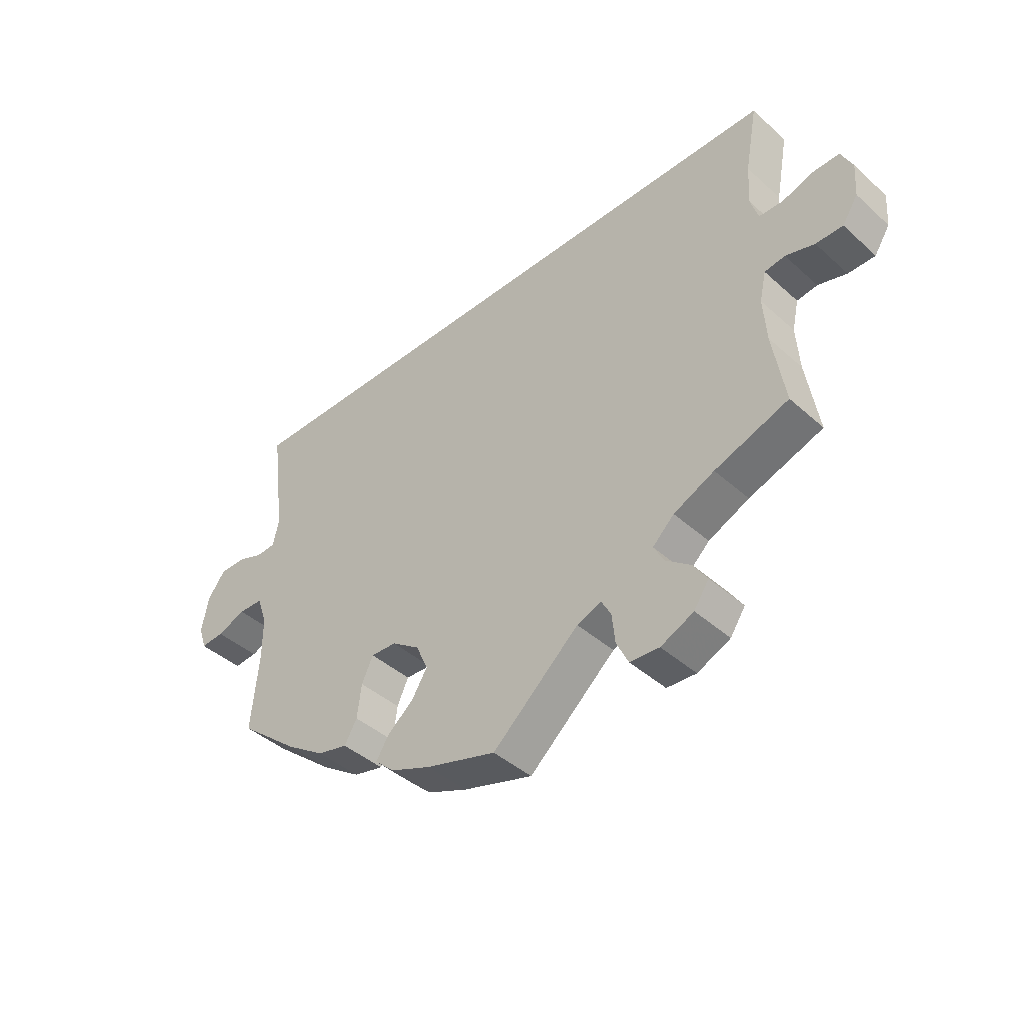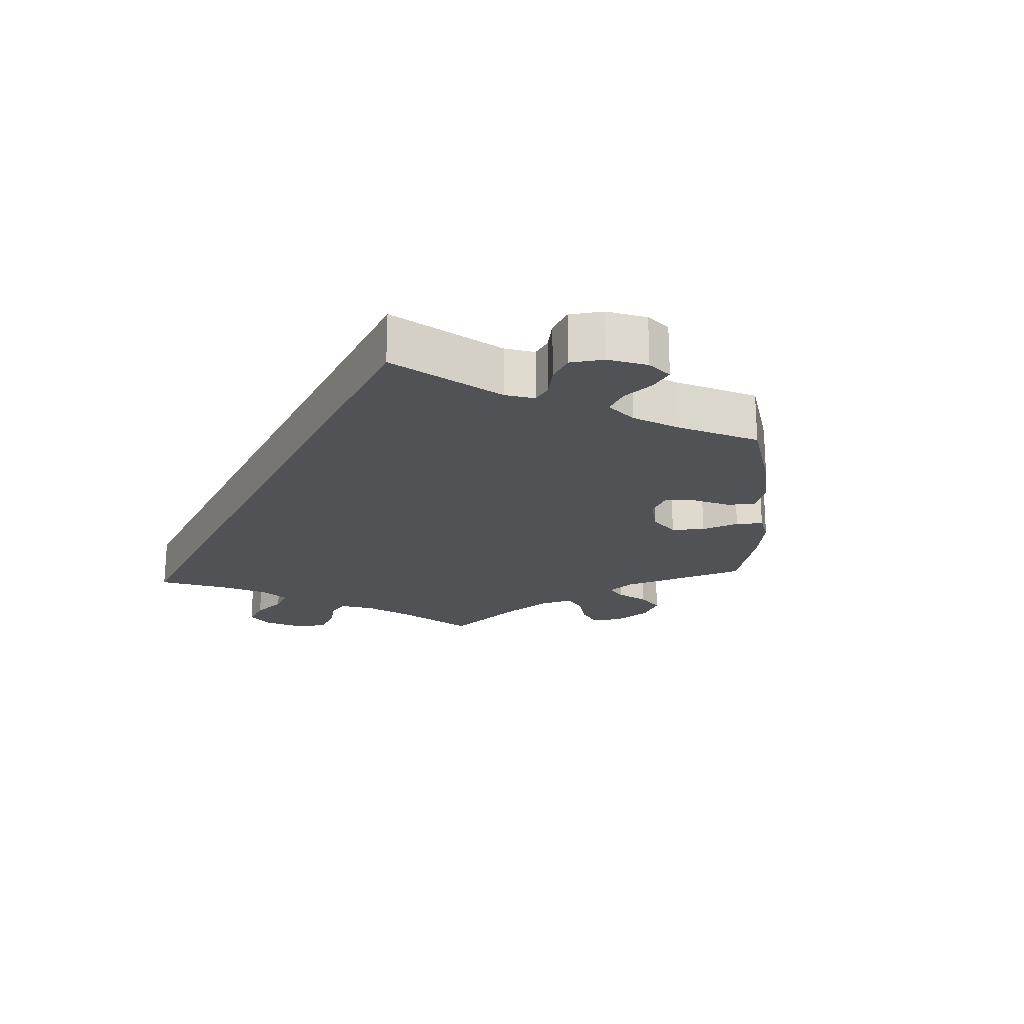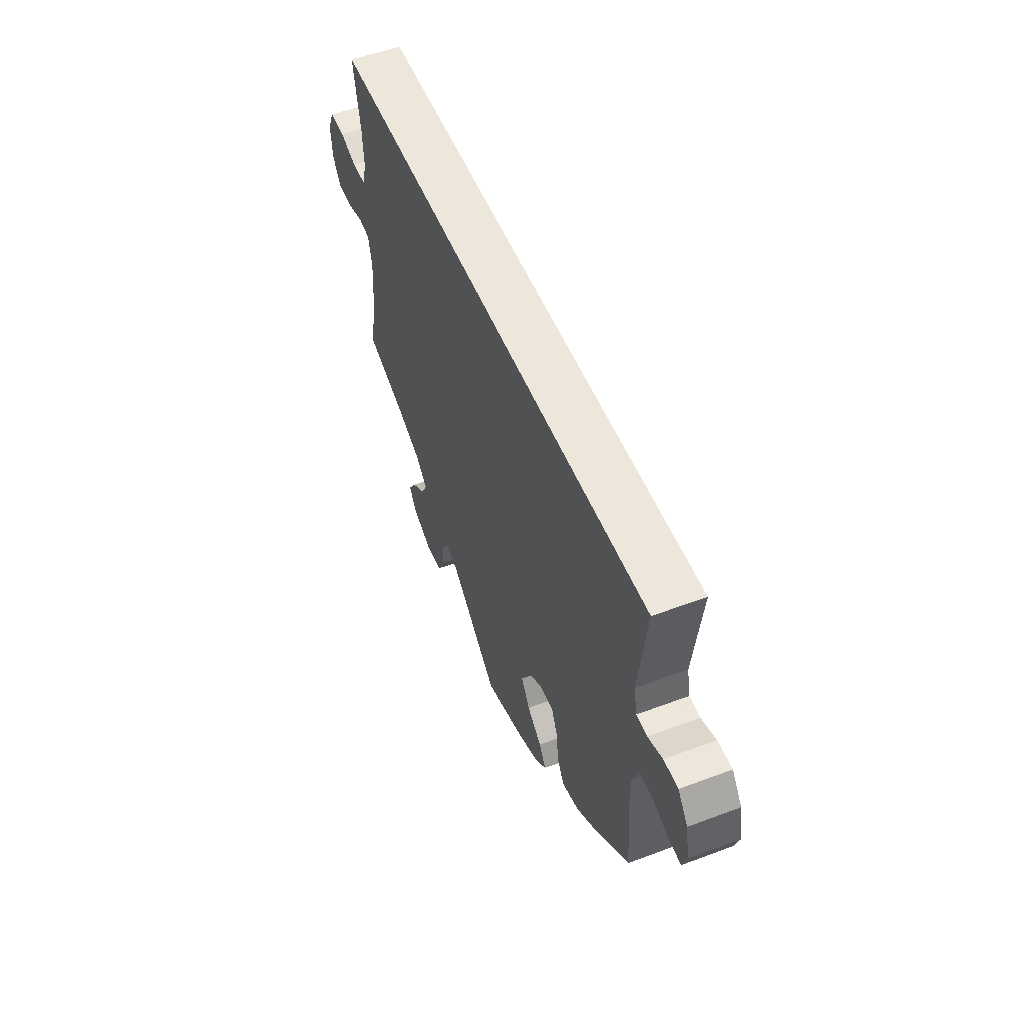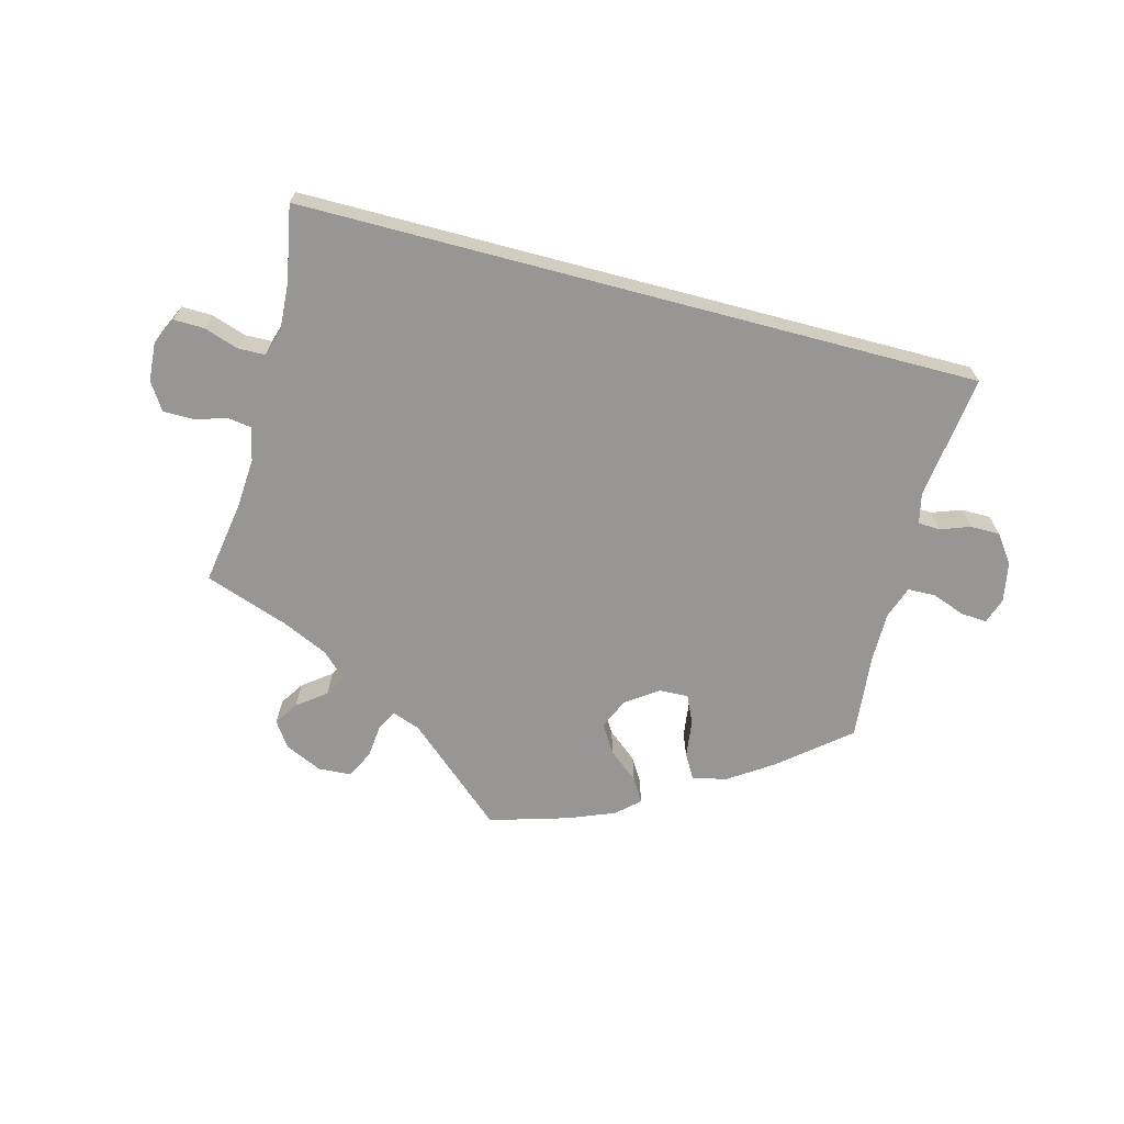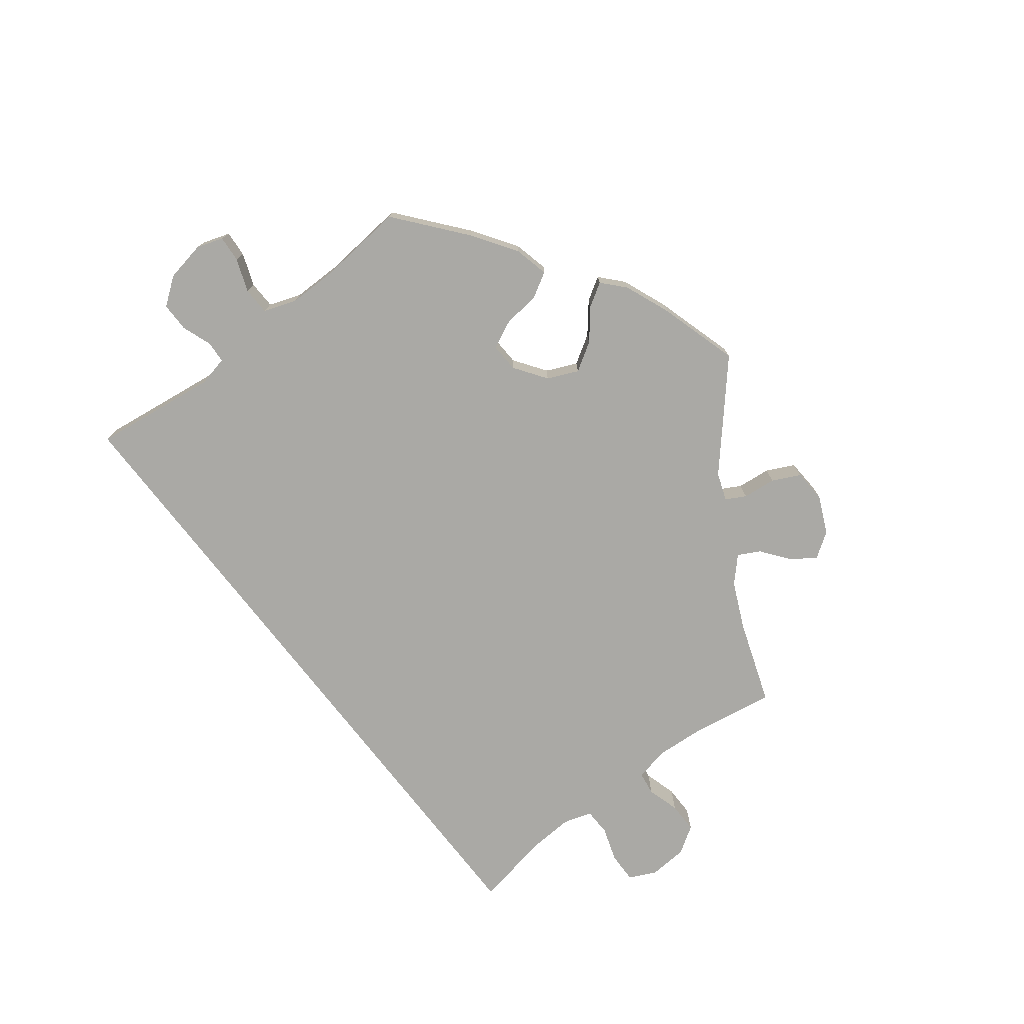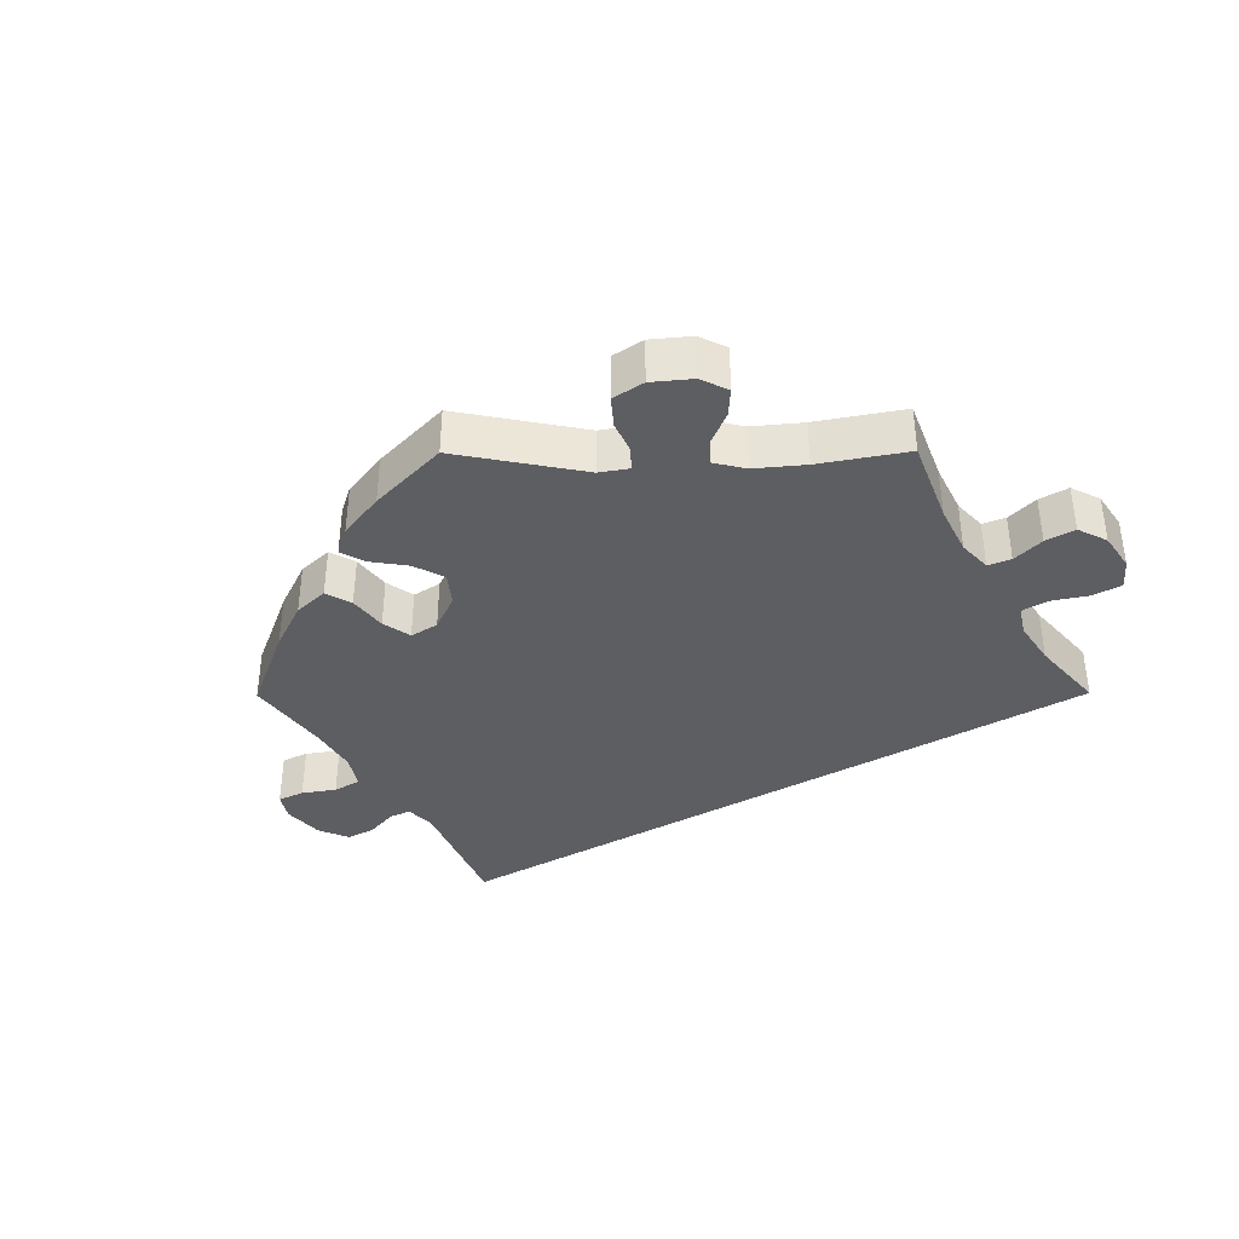
<metadata>
{"format":"obj","ext":"obj","renderer":"f3d","projection":"perspective","resolution":1024,"background":"white","views":[{"elev":-42.1,"azim":-136.9,"up":"+Z"},{"elev":-20.9,"azim":63.4,"up":"+Y"},{"elev":52.7,"azim":68.0,"up":"+Z"},{"elev":-67.9,"azim":-14.8,"up":"+Y"},{"elev":-75.4,"azim":127.7,"up":"+Y"},{"elev":-37.8,"azim":-149.7,"up":"+Y"}]}
</metadata>
<code>
v 0.5 0.07 0.289
v 0.476 0.07 0.106
v 0.486 0.07 0.062
v 0.518 0.07 0.06
v 0.562 0.07 0.076
v 0.605 0.07 0.076
v 0.635 0.07 0.036
v 0.646 0.07 -0.023
v 0.633 0.07 -0.062
v 0.594 0.07 -0.059
v 0.546 0.07 -0.041
v 0.505 0.07 -0.042
v 0.488 0.07 -0.09
v 0.488 0.07 -0.163
v 0.5 0.07 -0.289
v 0.399 0.07 -0.372
v 0.335 0.07 -0.415
v 0.284 0.07 -0.427
v 0.263 0.07 -0.391
v 0.256 0.07 -0.335
v 0.237 0.07 -0.294
v 0.194 0.07 -0.296
v 0.147 0.07 -0.329
v 0.127 0.07 -0.374
v 0.153 0.07 -0.416
v 0.197 0.07 -0.452
v 0.218 0.07 -0.486
v 0.185 0.07 -0.516
v 0.118 0.07 -0.543
v 0 0.07 -0.578
v -0.145 0.07 -0.451
v -0.186 0.07 -0.436
v -0.202 0.07 -0.465
v -0.207 0.07 -0.514
v -0.227 0.07 -0.555
v -0.276 0.07 -0.558
v -0.331 0.07 -0.533
v -0.356 0.07 -0.496
v -0.333 0.07 -0.461
v -0.291 0.07 -0.429
v -0.274 0.07 -0.397
v -0.31 0.07 -0.363
v -0.378 0.07 -0.332
v -0.501 0.07 -0.289
v -0.481 0.07 -0.166
v -0.476 0.07 -0.092
v -0.487 0.07 -0.043
v -0.521 0.07 -0.038
v -0.569 0.07 -0.052
v -0.614 0.07 -0.052
v -0.64 0.07 -0.012
v -0.644 0.07 0.045
v -0.625 0.07 0.085
v -0.58 0.07 0.084
v -0.529 0.07 0.067
v -0.489 0.07 0.068
v -0.476 0.07 0.11
v -0.48 0.07 0.177
v -0.501 0.07 0.289
v 0.5 0 0.289
v 0.476 0 0.106
v 0.486 0 0.062
v 0.518 0 0.06
v 0.562 0 0.076
v 0.605 0 0.076
v 0.635 0 0.036
v 0.646 0 -0.023
v 0.633 0 -0.062
v 0.594 0 -0.059
v 0.546 0 -0.041
v 0.505 0 -0.042
v 0.488 0 -0.09
v 0.488 0 -0.163
v 0.5 0 -0.289
v 0.399 0 -0.372
v 0.335 0 -0.415
v 0.284 0 -0.427
v 0.263 0 -0.391
v 0.256 0 -0.335
v 0.237 0 -0.294
v 0.194 0 -0.296
v 0.147 0 -0.329
v 0.127 0 -0.374
v 0.153 0 -0.416
v 0.197 0 -0.452
v 0.218 0 -0.486
v 0.185 0 -0.516
v 0.118 0 -0.543
v 0 0 -0.578
v -0.145 0 -0.451
v -0.186 0 -0.436
v -0.202 0 -0.465
v -0.207 0 -0.514
v -0.227 0 -0.555
v -0.276 0 -0.558
v -0.331 0 -0.533
v -0.356 0 -0.496
v -0.333 0 -0.461
v -0.291 0 -0.429
v -0.274 0 -0.397
v -0.31 0 -0.363
v -0.378 0 -0.332
v -0.501 0 -0.289
v -0.481 0 -0.166
v -0.476 0 -0.092
v -0.487 0 -0.043
v -0.521 0 -0.038
v -0.569 0 -0.052
v -0.614 0 -0.052
v -0.64 0 -0.012
v -0.644 0 0.045
v -0.625 0 0.085
v -0.58 0 0.084
v -0.529 0 0.067
v -0.489 0 0.068
v -0.476 0 0.11
v -0.48 0 0.177
v -0.501 0 0.289
f 58 59 1 2
f 57 58 2 3
f 56 57 3 4
f 55 56 4
f 52 53 54 55
f 52 55 4
f 51 52 4
f 48 49 50 51
f 47 48 51 4
f 46 47 4
f 45 46 4
f 43 44 45 4
f 42 43 4 5
f 41 42 5 6
f 40 41 6 7
f 33 34 35 36
f 32 33 36 37
f 28 29 30 31
f 28 31 32
f 25 26 27 28
f 24 25 28 32
f 23 24 32
f 22 23 32
f 17 18 19 20
f 17 20 21
f 14 15 16 17
f 13 14 17 21
f 12 13 21 22
f 8 9 10 11
f 8 11 12
f 7 8 12
f 40 7 12
f 32 37 38 39
f 32 39 40
f 12 22 32 40
f 61 60 118 117
f 62 61 117 116
f 63 62 116 115
f 63 115 114
f 114 113 112 111
f 63 114 111
f 63 111 110
f 110 109 108 107
f 63 110 107 106
f 63 106 105
f 63 105 104
f 63 104 103 102
f 64 63 102 101
f 65 64 101 100
f 66 65 100 99
f 95 94 93 92
f 96 95 92 91
f 90 89 88 87
f 91 90 87
f 87 86 85 84
f 91 87 84 83
f 91 83 82
f 91 82 81
f 79 78 77 76
f 80 79 76
f 76 75 74 73
f 80 76 73 72
f 81 80 72 71
f 70 69 68 67
f 71 70 67
f 71 67 66
f 71 66 99
f 98 97 96 91
f 99 98 91
f 99 91 81 71
f 1 60 61 2
f 2 61 62 3
f 3 62 63 4
f 4 63 64 5
f 5 64 65 6
f 6 65 66 7
f 7 66 67 8
f 8 67 68 9
f 9 68 69 10
f 10 69 70 11
f 11 70 71 12
f 12 71 72 13
f 13 72 73 14
f 14 73 74 15
f 15 74 75 16
f 16 75 76 17
f 17 76 77 18
f 18 77 78 19
f 19 78 79 20
f 20 79 80 21
f 21 80 81 22
f 22 81 82 23
f 23 82 83 24
f 24 83 84 25
f 25 84 85 26
f 26 85 86 27
f 27 86 87 28
f 28 87 88 29
f 29 88 89 30
f 30 89 90 31
f 31 90 91 32
f 32 91 92 33
f 33 92 93 34
f 34 93 94 35
f 35 94 95 36
f 36 95 96 37
f 37 96 97 38
f 38 97 98 39
f 39 98 99 40
f 40 99 100 41
f 41 100 101 42
f 42 101 102 43
f 43 102 103 44
f 44 103 104 45
f 45 104 105 46
f 46 105 106 47
f 47 106 107 48
f 48 107 108 49
f 49 108 109 50
f 50 109 110 51
f 51 110 111 52
f 52 111 112 53
f 53 112 113 54
f 54 113 114 55
f 55 114 115 56
f 56 115 116 57
f 57 116 117 58
f 58 117 118 59
f 59 118 60 1

</code>
